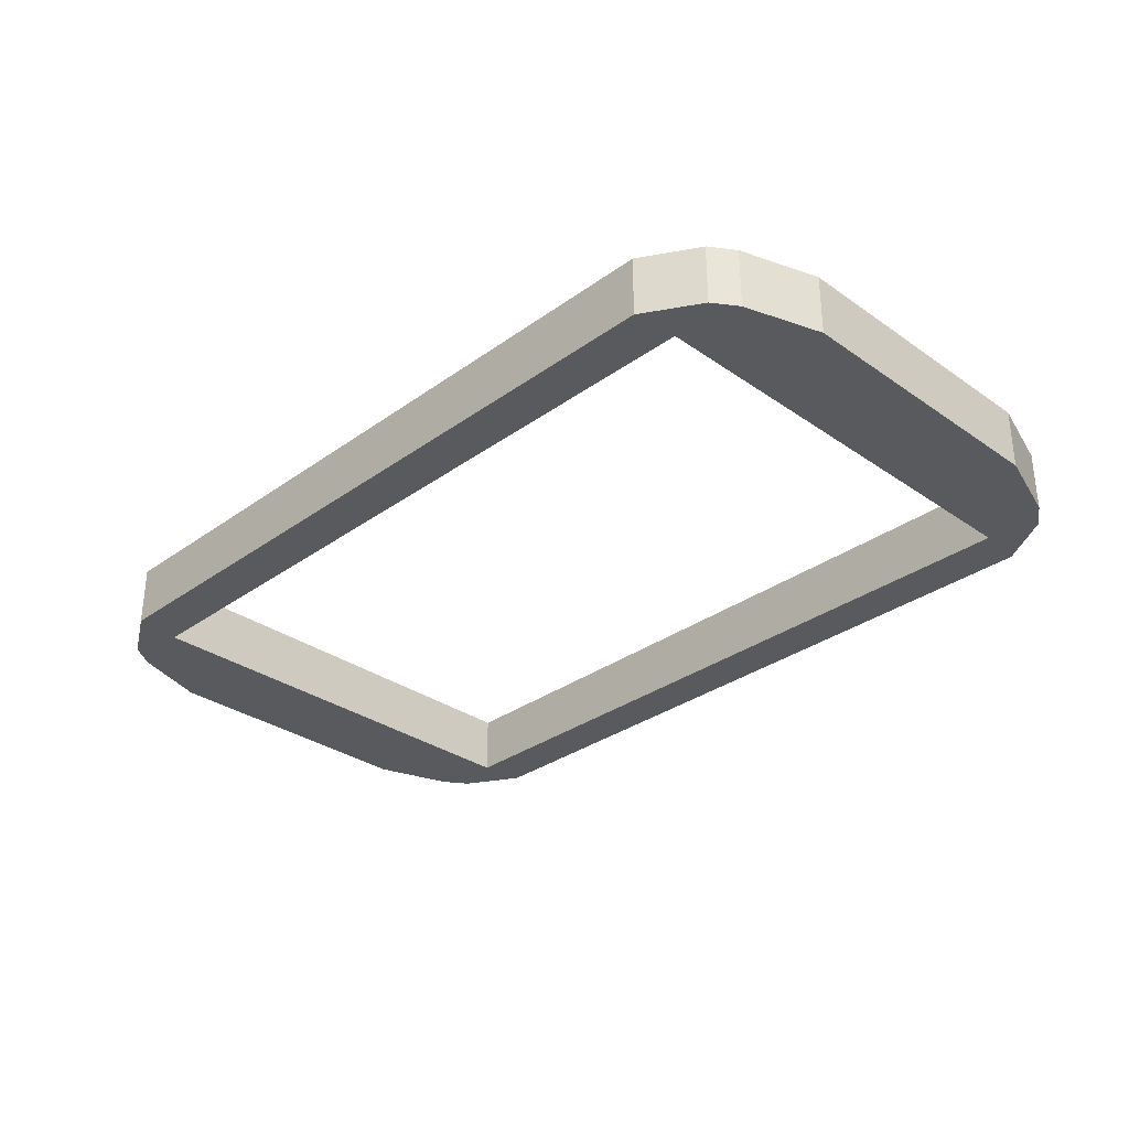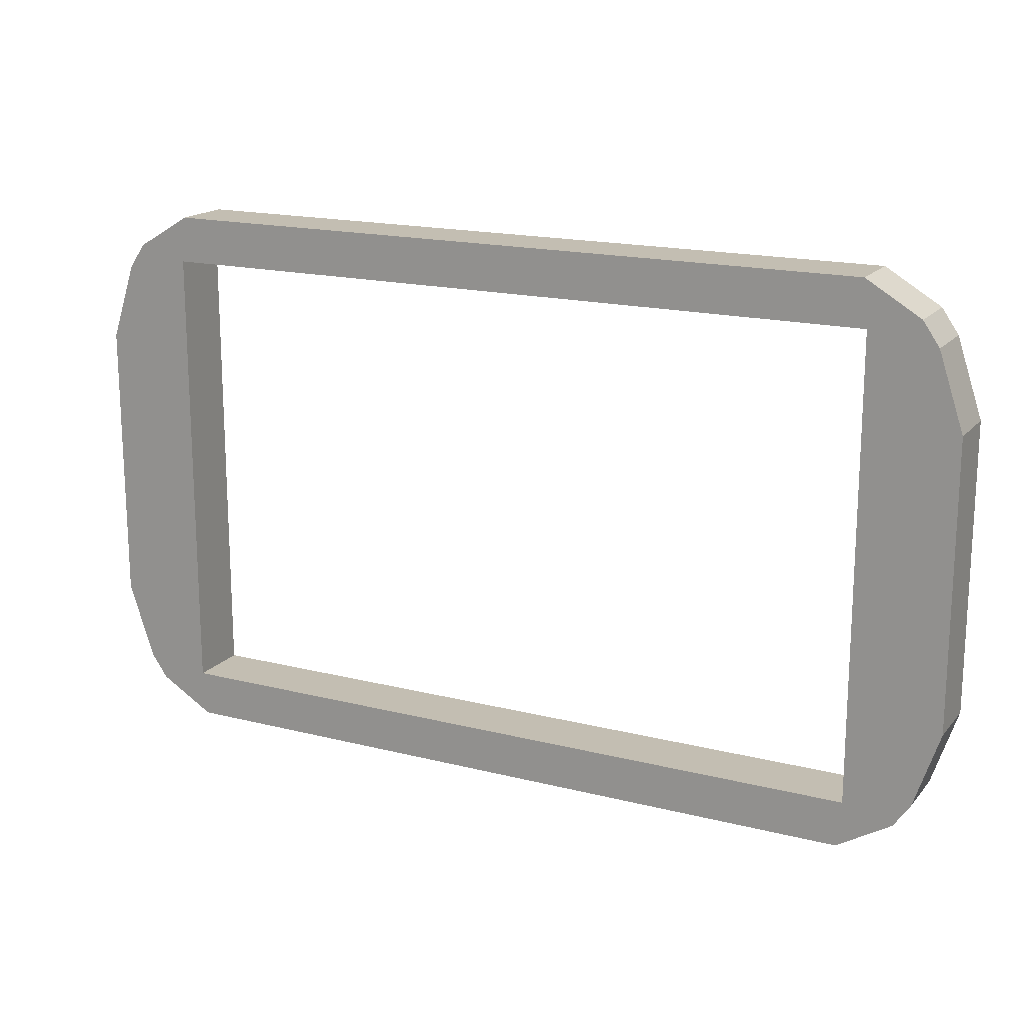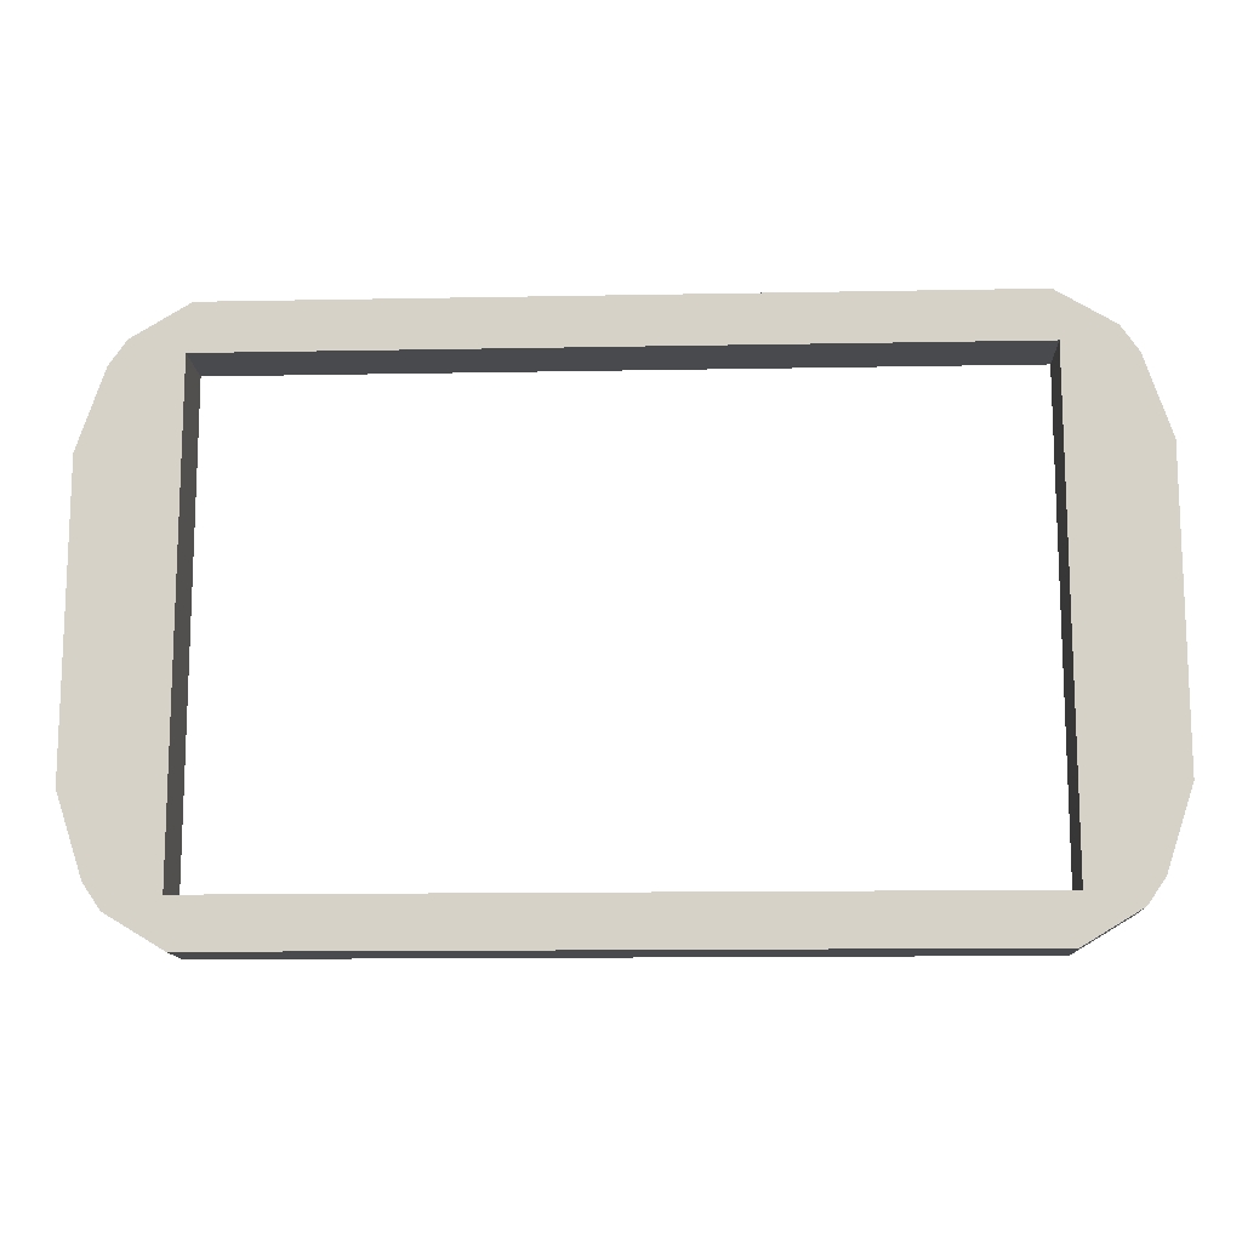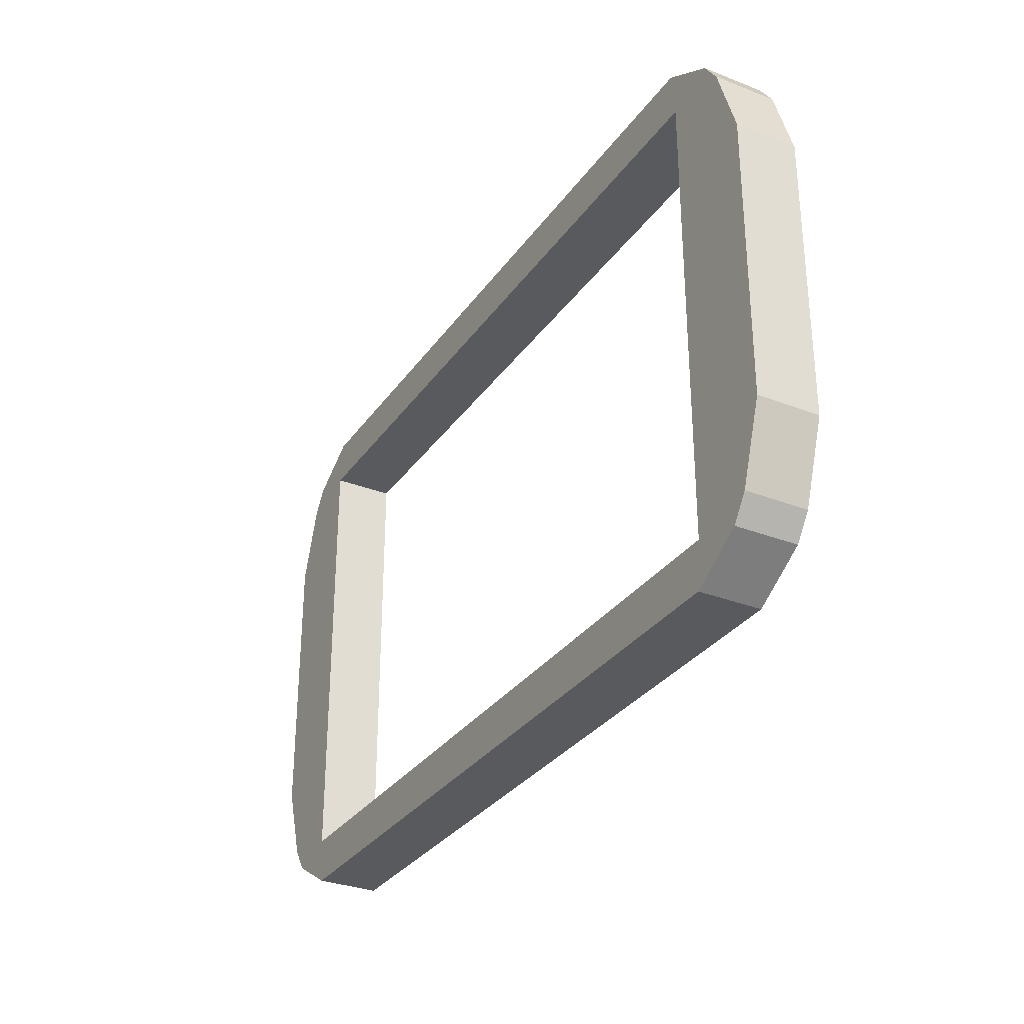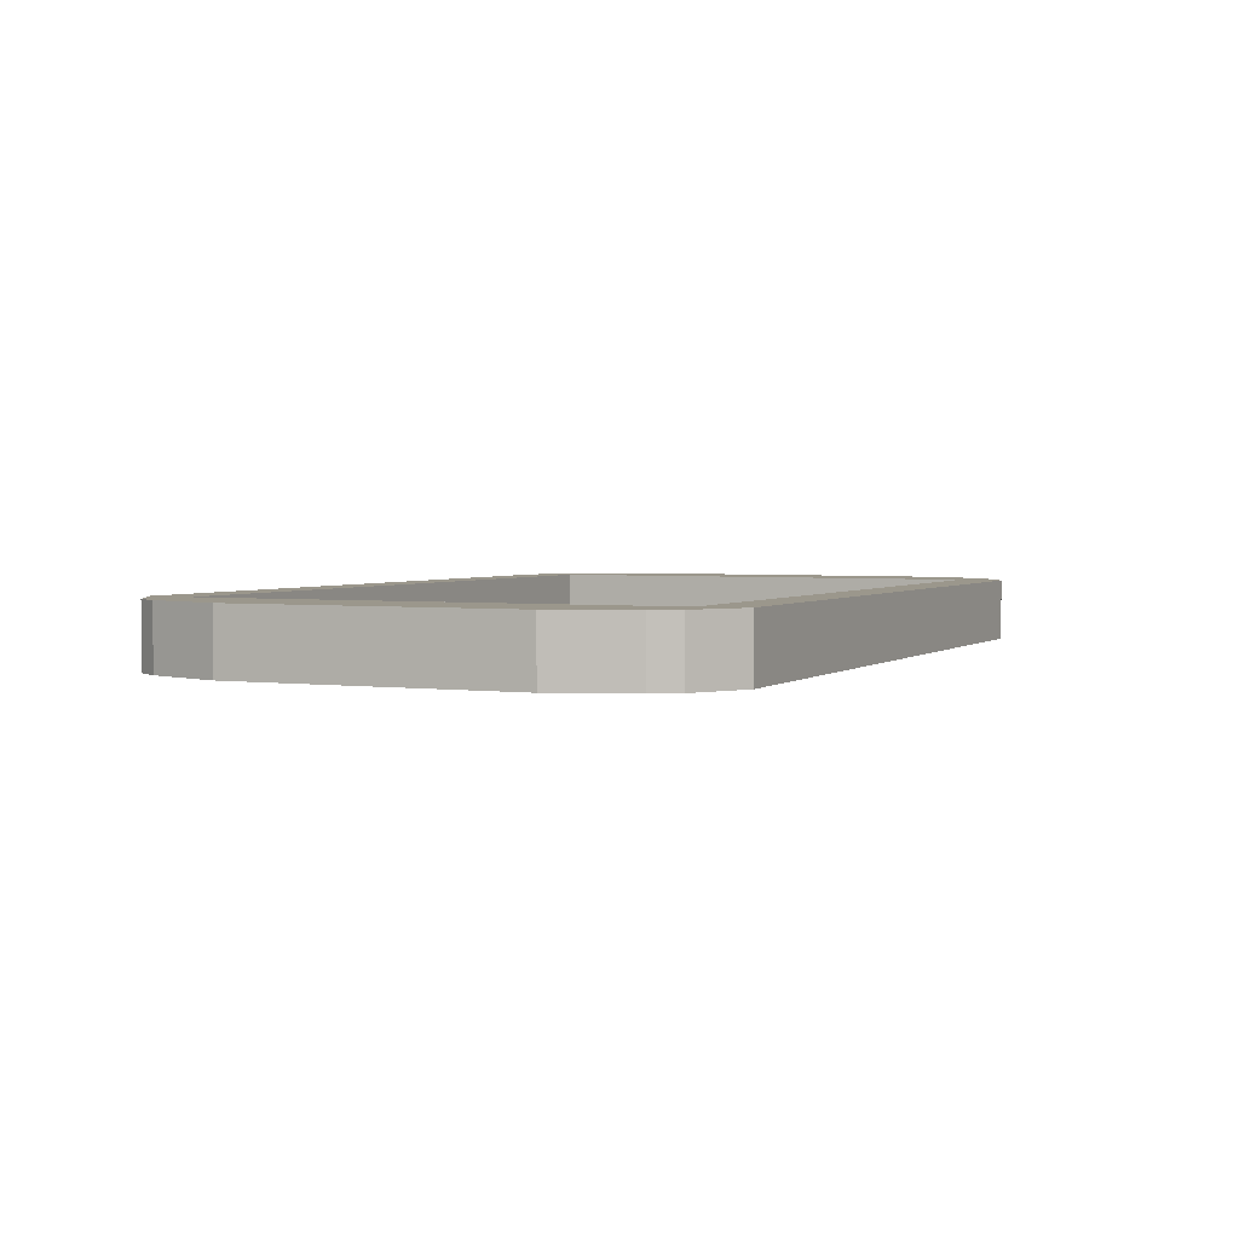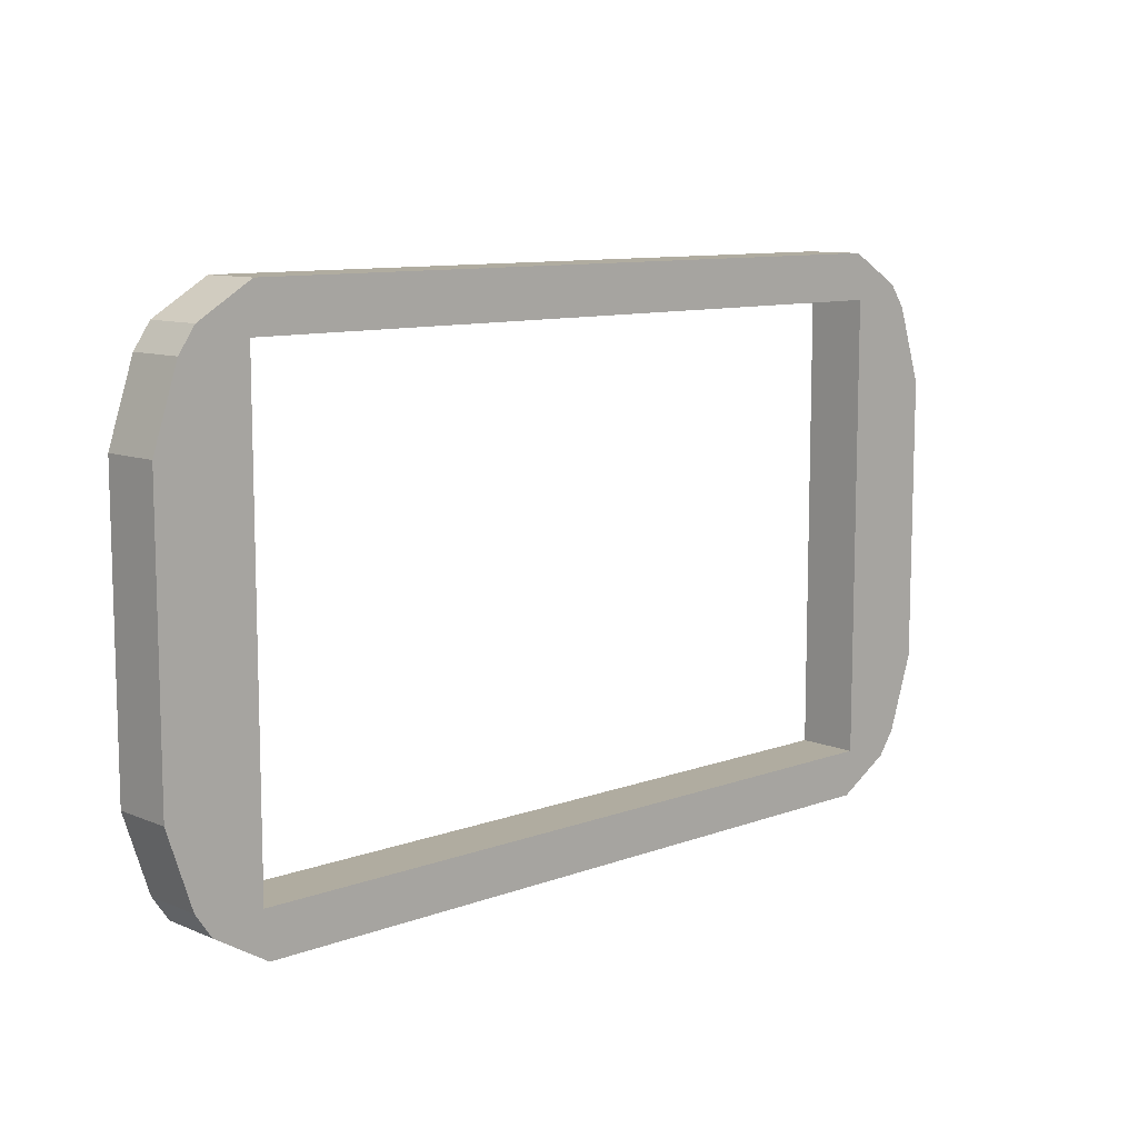
<metadata>
{"format":"obj","ext":"obj","renderer":"f3d","projection":"perspective","resolution":1024,"background":"white","views":[{"elev":-31.6,"azim":45.4,"up":"+Z"},{"elev":17.3,"azim":-153.2,"up":"+Y"},{"elev":-13.3,"azim":-177.5,"up":"+Y"},{"elev":-31.2,"azim":-119.0,"up":"+Y"},{"elev":2.8,"azim":114.5,"up":"+Z"},{"elev":10.0,"azim":136.6,"up":"+Y"}]}
</metadata>
<code>
o 立方体
v 14.81 -18.75 16.25
v 14.81 3.75 16.25
v -14.81 -18.75 16.25
v -14.81 3.75 16.25
v 14.81 -18.75 13.75
v 14.81 3.75 13.75
v -14.81 -18.75 13.75
v -14.81 3.75 13.75
v 17.04 -17.41 16.25
v 17.04 2.412 16.25
v -17.04 -17.41 16.25
v -17.04 2.412 16.25
v 17.04 -17.41 13.75
v 17.04 2.412 13.75
v -17.04 -17.41 13.75
v -17.04 2.412 13.75
v 17.72 -16.43 16.25
v 18.75 -13.32 16.25
v 18.75 -1.683 16.25
v 17.72 1.435 16.25
v -18.75 -13.32 16.25
v -17.72 -16.43 16.25
v -17.72 1.435 16.25
v -18.75 -1.683 16.25
v 18.75 -13.32 13.75
v 17.72 -16.43 13.75
v 17.72 1.435 13.75
v 18.75 -1.683 13.75
v -17.72 -16.43 13.75
v -18.75 -13.32 13.75
v -18.75 -1.683 13.75
v -17.72 1.435 13.75
v -15 -16.88 13.75
v 15 1.875 13.75
v -15 1.875 13.75
v 15 -16.88 13.75
v 15 -16.88 16.25
v -15 1.875 16.25
v 15 1.875 16.25
v -15 -16.88 16.25
f 28 18 25
f 4 6 8
f 2 14 6
f 8 12 4
f 23 16 32
f 27 10 20
f 3 15 7
f 7 1 3
f 24 30 21
f 6 34 35
f 7 33 36
f 4 38 39
f 1 37 40
f 29 11 22
f 5 9 1
f 30 22 21
f 24 32 31
f 18 26 25
f 28 20 19
f 17 13 26
f 33 38 40
f 37 34 36
f 33 37 36
f 39 35 34
f 28 19 18
f 4 2 6
f 2 10 14
f 8 16 12
f 23 12 16
f 27 14 10
f 3 11 15
f 7 5 1
f 24 31 30
f 33 15 29
f 29 30 33
f 30 31 33
f 31 32 35
f 32 16 35
f 16 8 35
f 8 6 35
f 6 14 34
f 35 33 31
f 34 14 27
f 27 28 34
f 28 25 34
f 25 26 36
f 26 13 36
f 13 5 36
f 5 7 36
f 7 15 33
f 36 34 25
f 37 9 17
f 17 18 37
f 18 19 37
f 19 20 39
f 20 10 39
f 10 2 39
f 2 4 39
f 4 12 38
f 39 37 19
f 38 12 23
f 23 24 38
f 24 21 38
f 21 22 40
f 22 11 40
f 11 3 40
f 3 1 40
f 1 9 37
f 40 38 21
f 29 15 11
f 5 13 9
f 30 29 22
f 24 23 32
f 18 17 26
f 28 27 20
f 17 9 13
f 33 35 38
f 37 39 34
f 33 40 37
f 39 38 35

</code>
